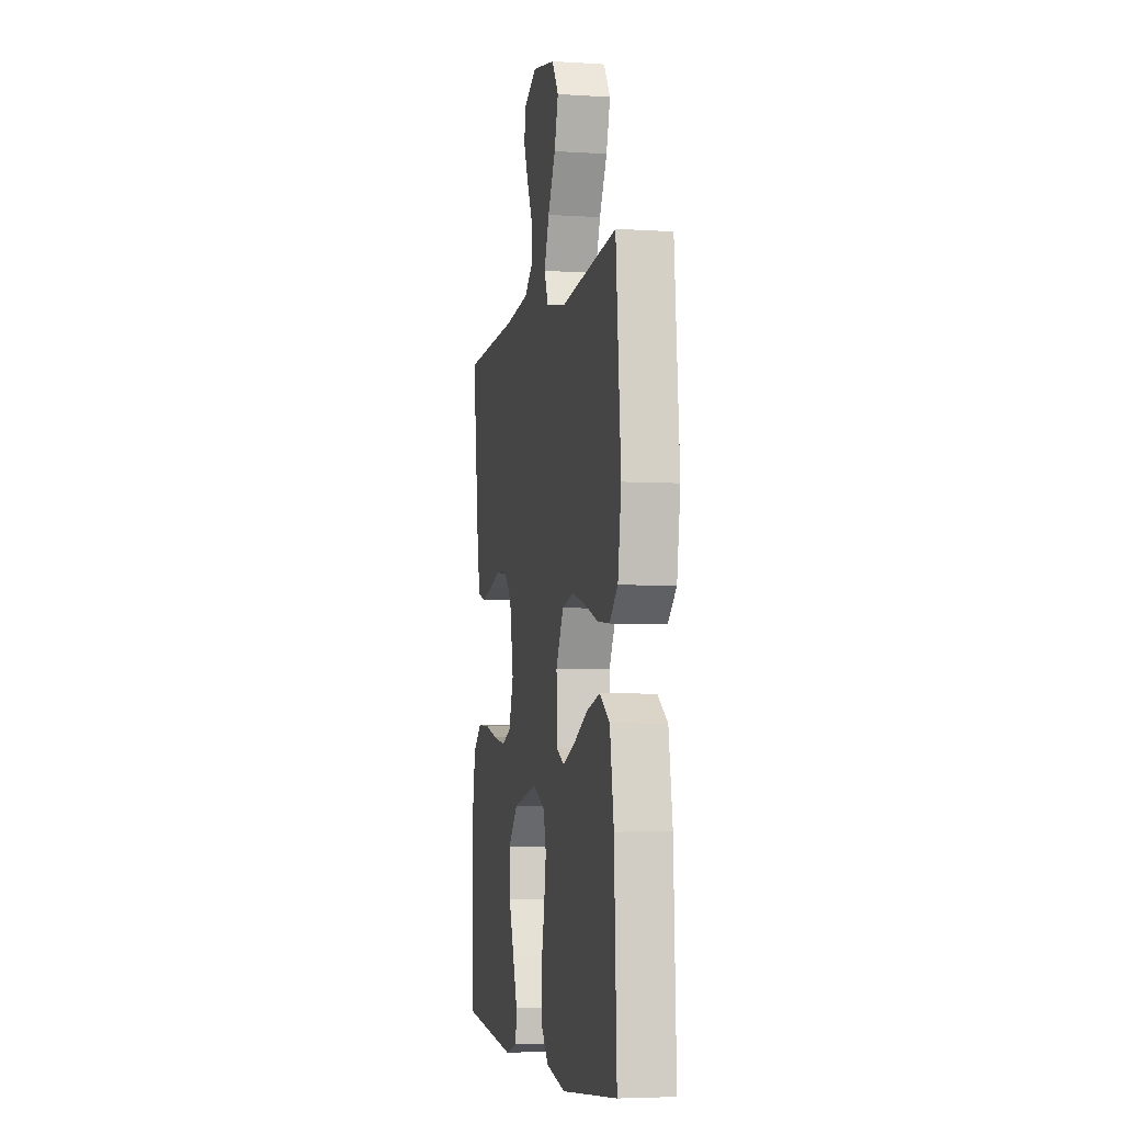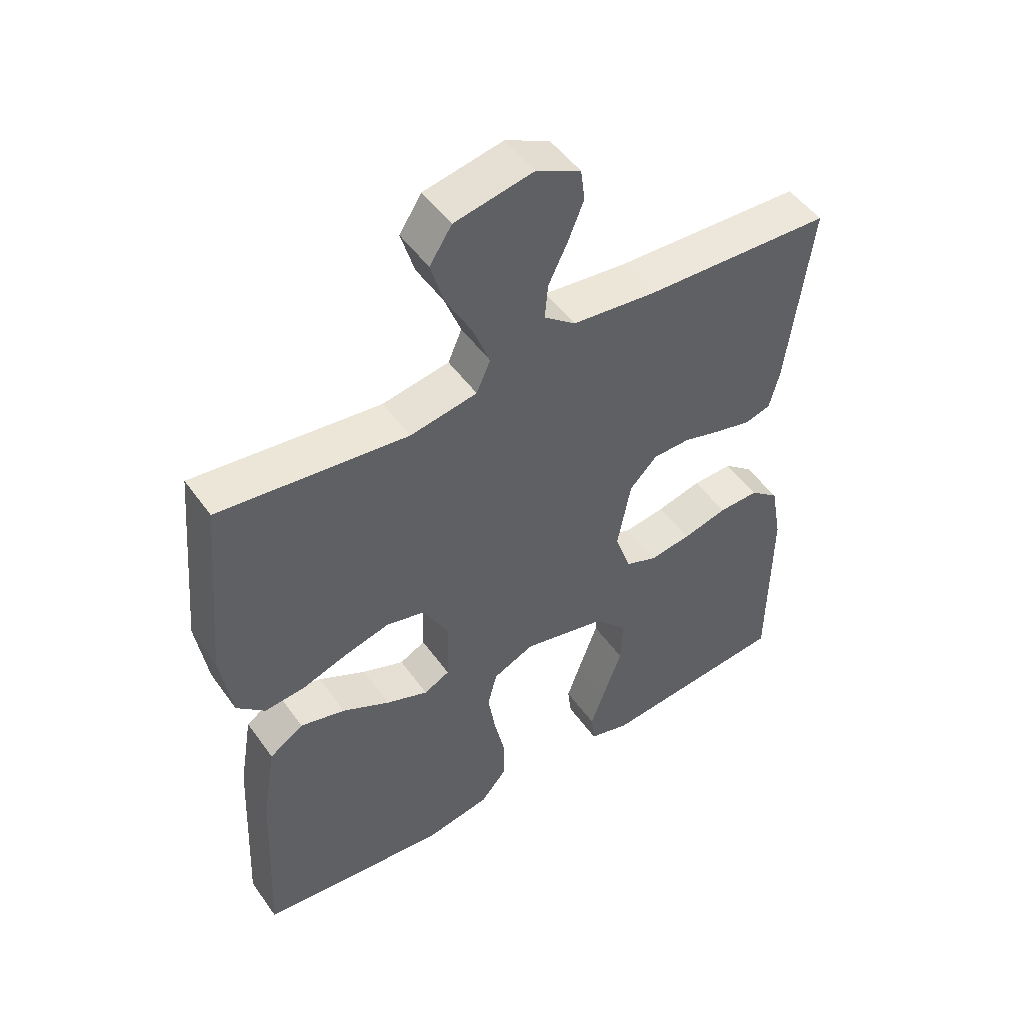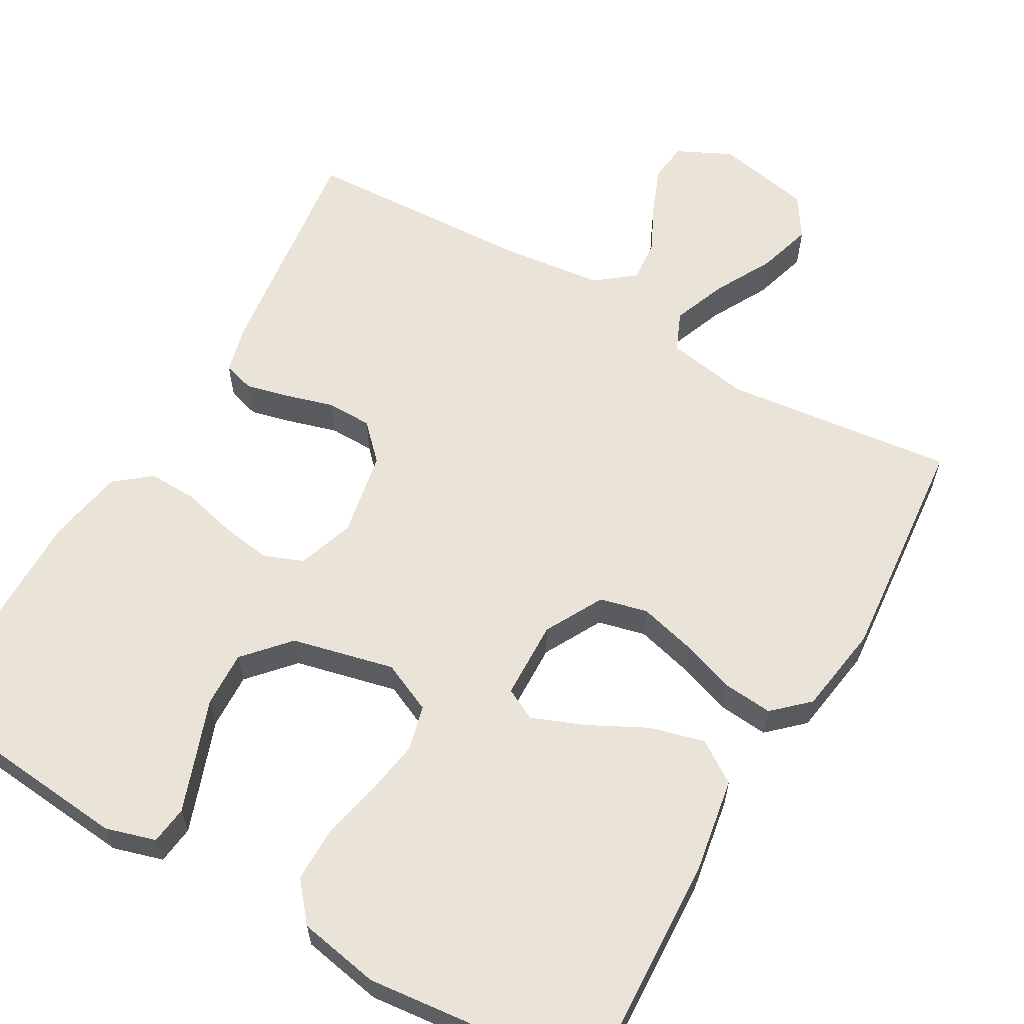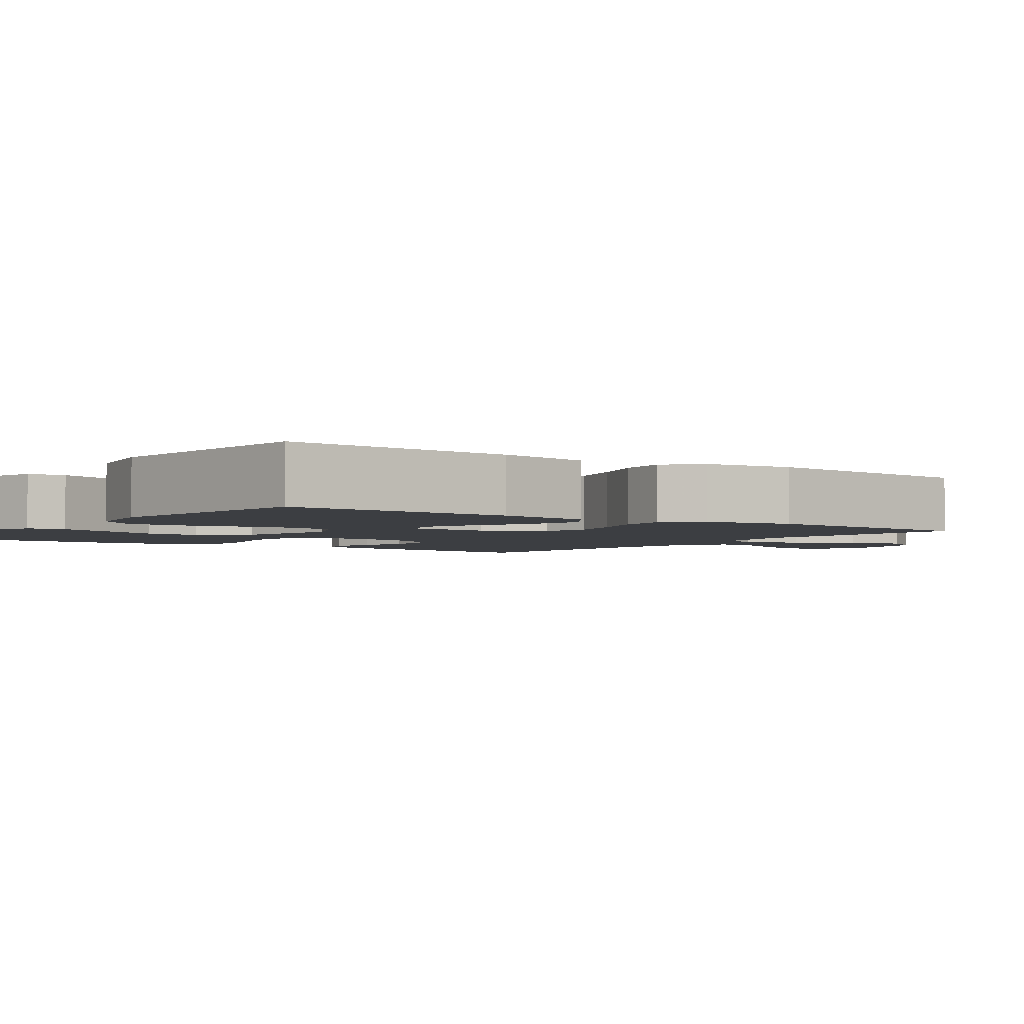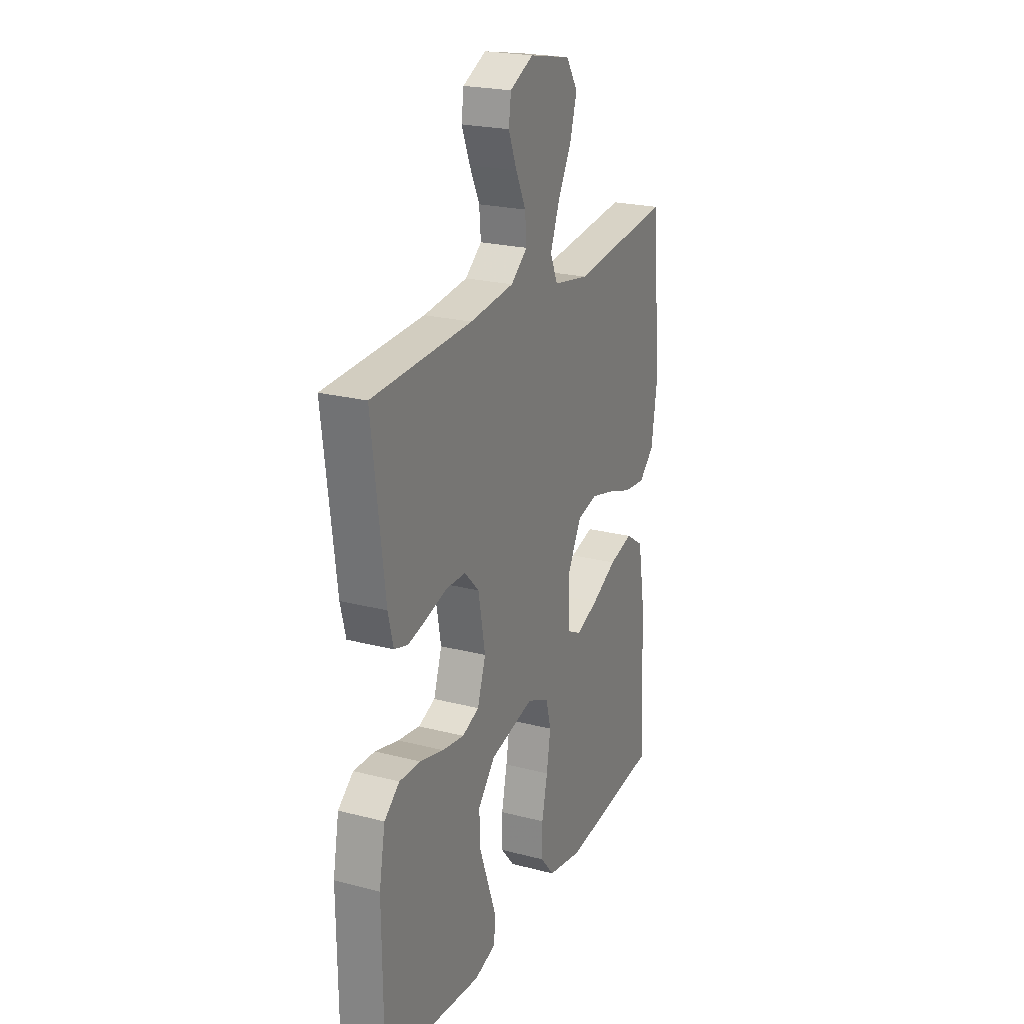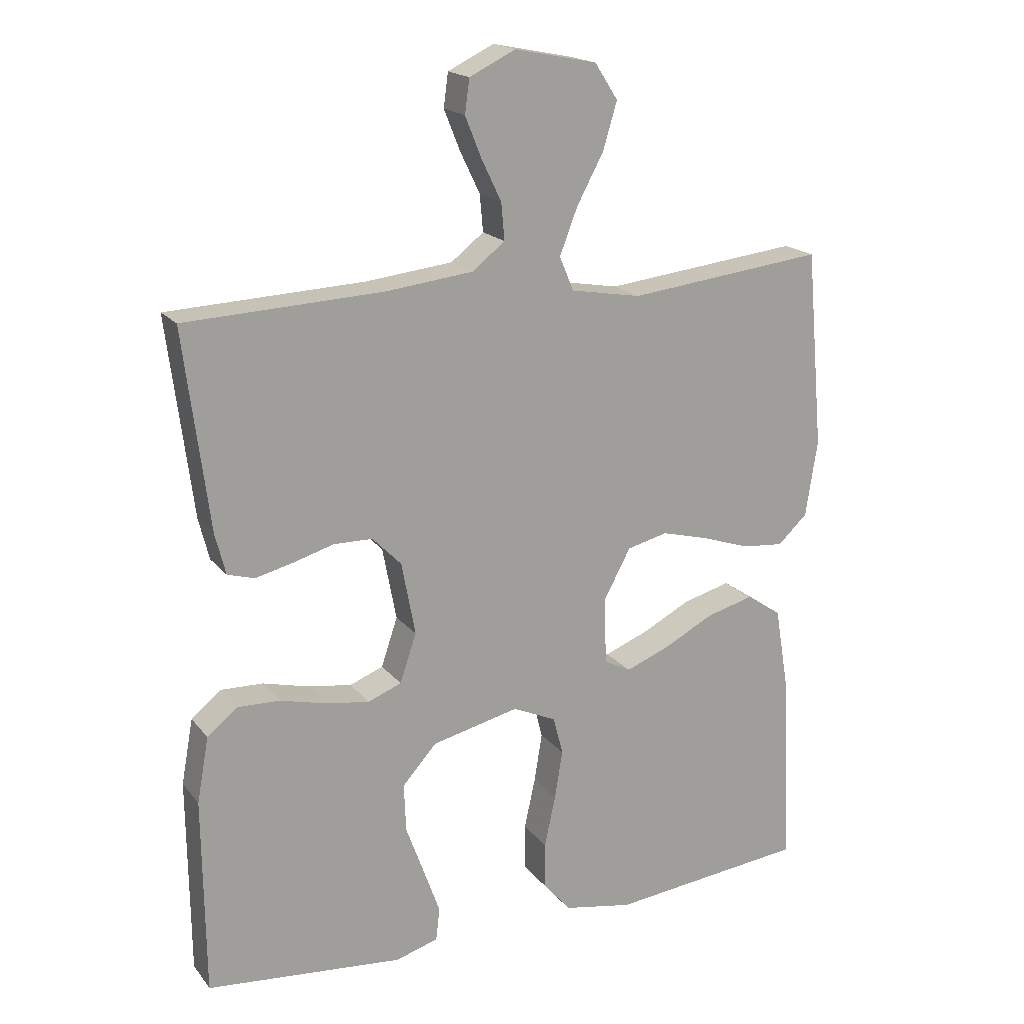
<metadata>
{"format":"obj","ext":"obj","renderer":"f3d","projection":"perspective","resolution":1024,"background":"white","views":[{"elev":-4.7,"azim":-101.5,"up":"+Z"},{"elev":49.6,"azim":-34.1,"up":"+Z"},{"elev":60.9,"azim":-150.2,"up":"+Y"},{"elev":-3.0,"azim":-125.8,"up":"+Y"},{"elev":22.7,"azim":114.0,"up":"+Z"},{"elev":18.5,"azim":153.8,"up":"+Z"}]}
</metadata>
<code>
v 0.5 0.07 -0.5
v 0.2 0.07 -0.529
v 0.135 0.07 -0.51
v 0.129 0.07 -0.46
v 0.154 0.07 -0.39
v 0.182 0.07 -0.313
v 0.185 0.07 -0.24
v 0.133 0.07 -0.182
v 0 0.07 -0.151
v -0.066 0.07 -0.181
v -0.081 0.07 -0.239
v -0.069 0.07 -0.313
v -0.052 0.07 -0.391
v -0.052 0.07 -0.461
v -0.094 0.07 -0.511
v -0.2 0.07 -0.531
v -0.5 0.07 -0.5
v -0.486 0.07 -0.2
v -0.465 0.07 -0.075
v -0.411 0.07 -0.039
v -0.339 0.07 -0.058
v -0.263 0.07 -0.097
v -0.196 0.07 -0.123
v -0.155 0.07 -0.102
v -0.152 0.07 0
v -0.193 0.07 0.076
v -0.255 0.07 0.091
v -0.327 0.07 0.072
v -0.4 0.07 0.047
v -0.464 0.07 0.041
v -0.509 0.07 0.083
v -0.527 0.07 0.2
v -0.5 0.07 0.5
v -0.2 0.07 0.466
v -0.093 0.07 0.485
v -0.071 0.07 0.536
v -0.098 0.07 0.606
v -0.139 0.07 0.682
v -0.16 0.07 0.753
v -0.125 0.07 0.807
v 0 0.07 0.832
v 0.07 0.07 0.798
v 0.077 0.07 0.747
v 0.052 0.07 0.685
v 0.022 0.07 0.623
v 0.017 0.07 0.567
v 0.067 0.07 0.528
v 0.2 0.07 0.513
v 0.5 0.07 0.5
v 0.462 0.07 0.2
v 0.446 0.07 0.137
v 0.405 0.07 0.125
v 0.348 0.07 0.139
v 0.286 0.07 0.157
v 0.227 0.07 0.156
v 0.183 0.07 0.111
v 0.162 0.07 0
v 0.187 0.07 -0.074
v 0.238 0.07 -0.094
v 0.304 0.07 -0.084
v 0.375 0.07 -0.066
v 0.439 0.07 -0.064
v 0.485 0.07 -0.101
v 0.503 0.07 -0.2
v 0.5 0 -0.5
v 0.2 0 -0.529
v 0.135 0 -0.51
v 0.129 0 -0.46
v 0.154 0 -0.39
v 0.182 0 -0.313
v 0.185 0 -0.24
v 0.133 0 -0.182
v 0 0 -0.151
v -0.066 0 -0.181
v -0.081 0 -0.239
v -0.069 0 -0.313
v -0.052 0 -0.391
v -0.052 0 -0.461
v -0.094 0 -0.511
v -0.2 0 -0.531
v -0.5 0 -0.5
v -0.486 0 -0.2
v -0.465 0 -0.075
v -0.411 0 -0.039
v -0.339 0 -0.058
v -0.263 0 -0.097
v -0.196 0 -0.123
v -0.155 0 -0.102
v -0.152 0 0
v -0.193 0 0.076
v -0.255 0 0.091
v -0.327 0 0.072
v -0.4 0 0.047
v -0.464 0 0.041
v -0.509 0 0.083
v -0.527 0 0.2
v -0.5 0 0.5
v -0.2 0 0.466
v -0.093 0 0.485
v -0.071 0 0.536
v -0.098 0 0.606
v -0.139 0 0.682
v -0.16 0 0.753
v -0.125 0 0.807
v 0 0 0.832
v 0.07 0 0.798
v 0.077 0 0.747
v 0.052 0 0.685
v 0.022 0 0.623
v 0.017 0 0.567
v 0.067 0 0.528
v 0.2 0 0.513
v 0.5 0 0.5
v 0.462 0 0.2
v 0.446 0 0.137
v 0.405 0 0.125
v 0.348 0 0.139
v 0.286 0 0.157
v 0.227 0 0.156
v 0.183 0 0.111
v 0.162 0 0
v 0.187 0 -0.074
v 0.238 0 -0.094
v 0.304 0 -0.084
v 0.375 0 -0.066
v 0.439 0 -0.064
v 0.485 0 -0.101
v 0.503 0 -0.2
f 4 5 6
f 3 4 6
f 2 3 6
f 1 2 6
f 64 1 6
f 63 64 6
f 62 63 6
f 61 62 6
f 60 61 6
f 59 60 6 7
f 58 59 7 8
f 57 58 8 9
f 56 57 9 10
f 52 53 54
f 51 52 54
f 50 51 54
f 49 50 54
f 48 49 54
f 47 48 54 55
f 46 47 55 56
f 43 44 45
f 42 43 45
f 41 42 45
f 40 41 45
f 39 40 45
f 38 39 45
f 37 38 45
f 36 37 45 46
f 46 56 10
f 36 46 10
f 35 36 10
f 32 33 34
f 31 32 34
f 30 31 34
f 29 30 34
f 28 29 34
f 27 28 34 35
f 20 21 22
f 19 20 22
f 18 19 22
f 17 18 22
f 16 17 22
f 15 16 22
f 14 15 22
f 13 14 22
f 12 13 22
f 11 12 22 23
f 10 11 23 24
f 26 27 35
f 25 26 35
f 10 24 25 35
f 70 69 68
f 70 68 67
f 70 67 66
f 70 66 65
f 70 65 128
f 70 128 127
f 70 127 126
f 70 126 125
f 70 125 124
f 71 70 124 123
f 72 71 123 122
f 73 72 122 121
f 74 73 121 120
f 118 117 116
f 118 116 115
f 118 115 114
f 118 114 113
f 118 113 112
f 119 118 112 111
f 120 119 111 110
f 109 108 107
f 109 107 106
f 109 106 105
f 109 105 104
f 109 104 103
f 109 103 102
f 109 102 101
f 110 109 101 100
f 74 120 110
f 74 110 100
f 74 100 99
f 98 97 96
f 98 96 95
f 98 95 94
f 98 94 93
f 98 93 92
f 99 98 92 91
f 86 85 84
f 86 84 83
f 86 83 82
f 86 82 81
f 86 81 80
f 86 80 79
f 86 79 78
f 86 78 77
f 86 77 76
f 87 86 76 75
f 88 87 75 74
f 99 91 90
f 99 90 89
f 99 89 88 74
f 1 65 66 2
f 2 66 67 3
f 3 67 68 4
f 4 68 69 5
f 5 69 70 6
f 6 70 71 7
f 7 71 72 8
f 8 72 73 9
f 9 73 74 10
f 10 74 75 11
f 11 75 76 12
f 12 76 77 13
f 13 77 78 14
f 14 78 79 15
f 15 79 80 16
f 16 80 81 17
f 17 81 82 18
f 18 82 83 19
f 19 83 84 20
f 20 84 85 21
f 21 85 86 22
f 22 86 87 23
f 23 87 88 24
f 24 88 89 25
f 25 89 90 26
f 26 90 91 27
f 27 91 92 28
f 28 92 93 29
f 29 93 94 30
f 30 94 95 31
f 31 95 96 32
f 32 96 97 33
f 33 97 98 34
f 34 98 99 35
f 35 99 100 36
f 36 100 101 37
f 37 101 102 38
f 38 102 103 39
f 39 103 104 40
f 40 104 105 41
f 41 105 106 42
f 42 106 107 43
f 43 107 108 44
f 44 108 109 45
f 45 109 110 46
f 46 110 111 47
f 47 111 112 48
f 48 112 113 49
f 49 113 114 50
f 50 114 115 51
f 51 115 116 52
f 52 116 117 53
f 53 117 118 54
f 54 118 119 55
f 55 119 120 56
f 56 120 121 57
f 57 121 122 58
f 58 122 123 59
f 59 123 124 60
f 60 124 125 61
f 61 125 126 62
f 62 126 127 63
f 63 127 128 64
f 64 128 65 1

</code>
